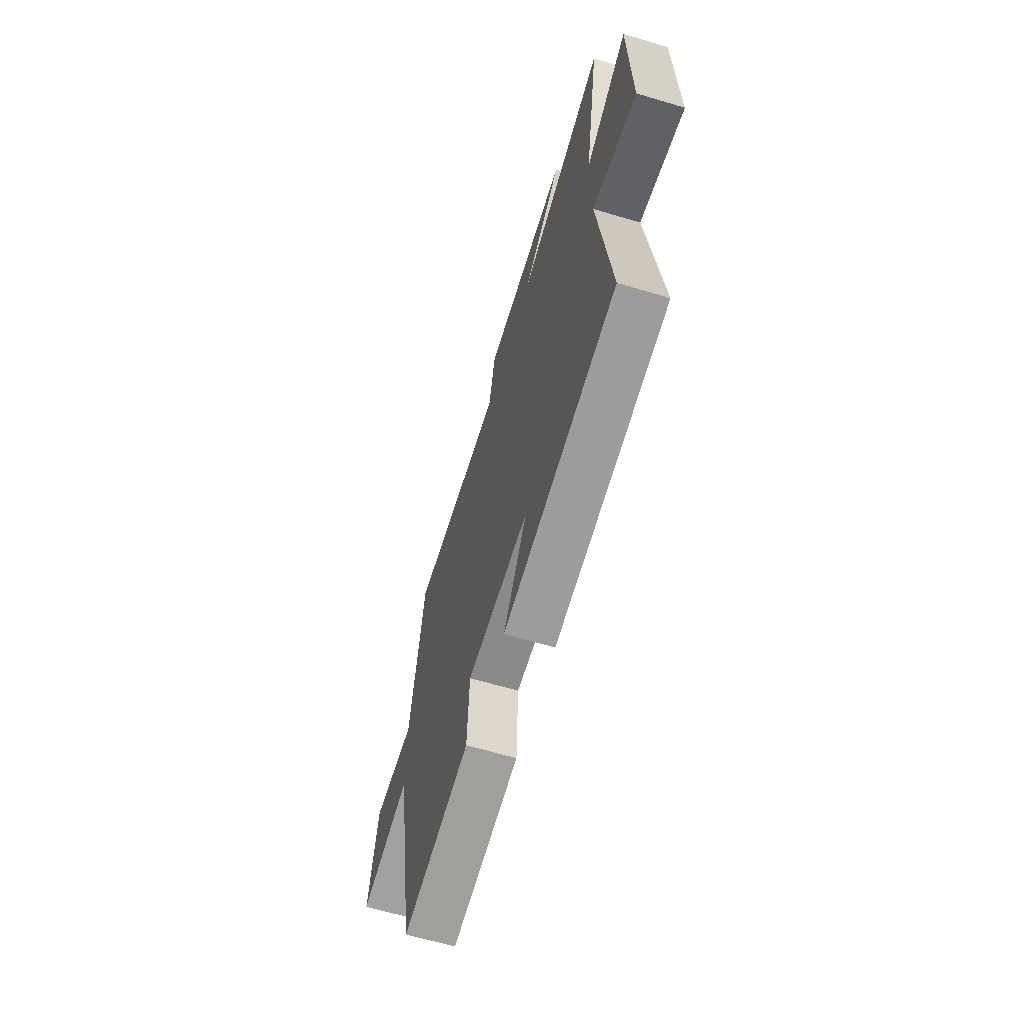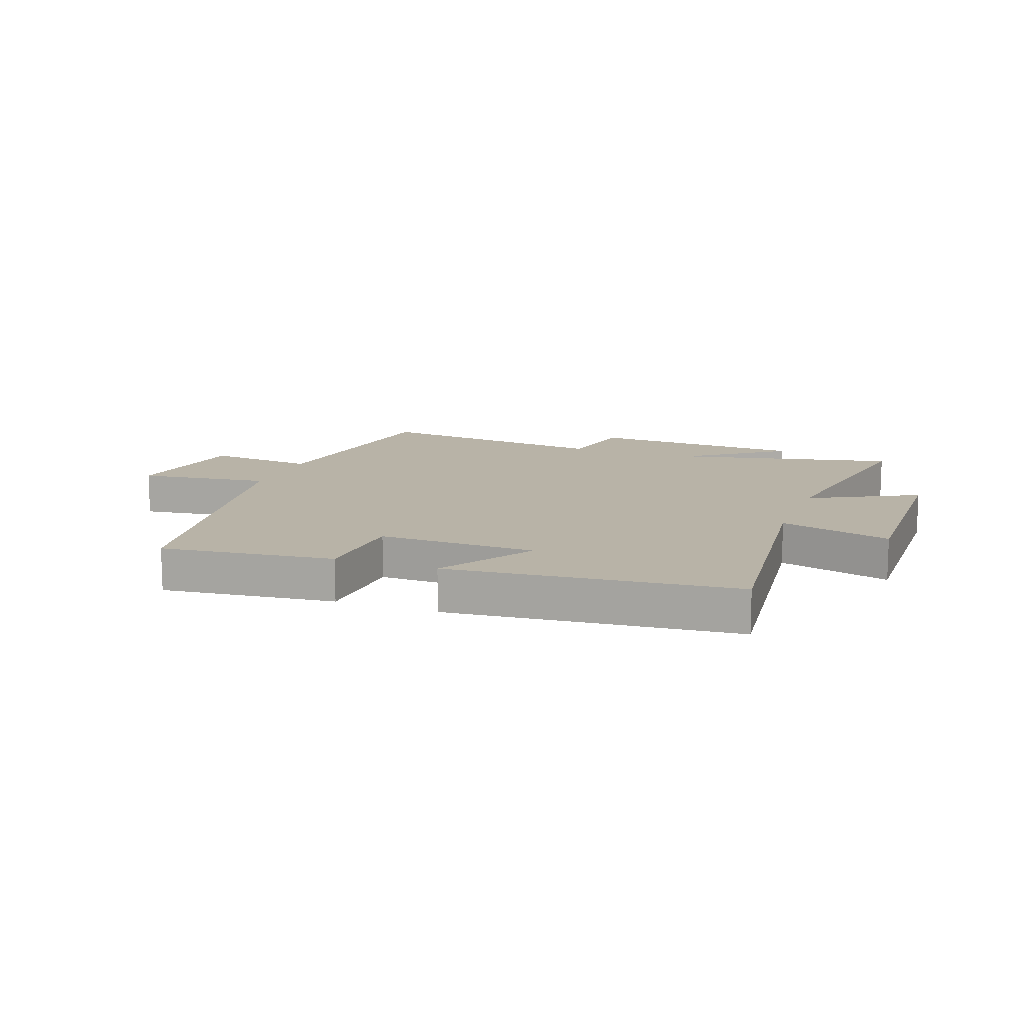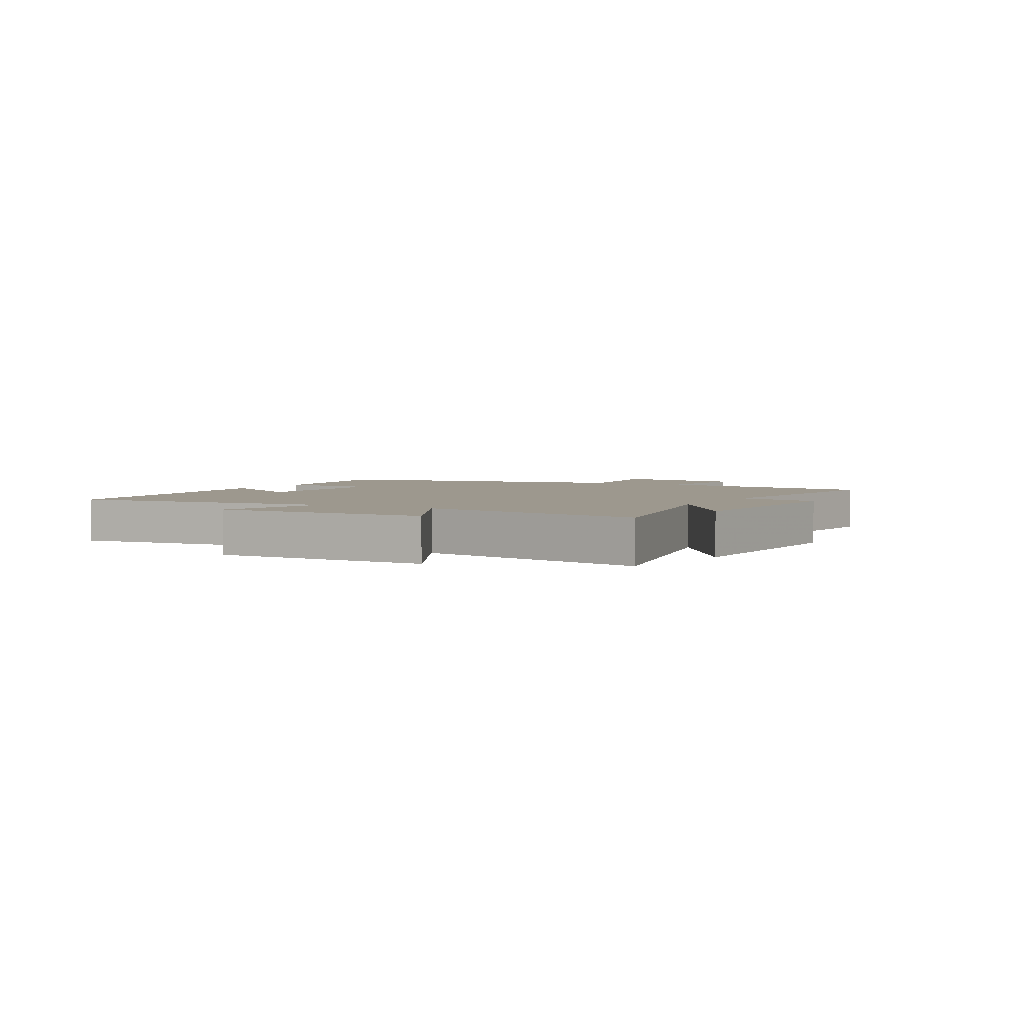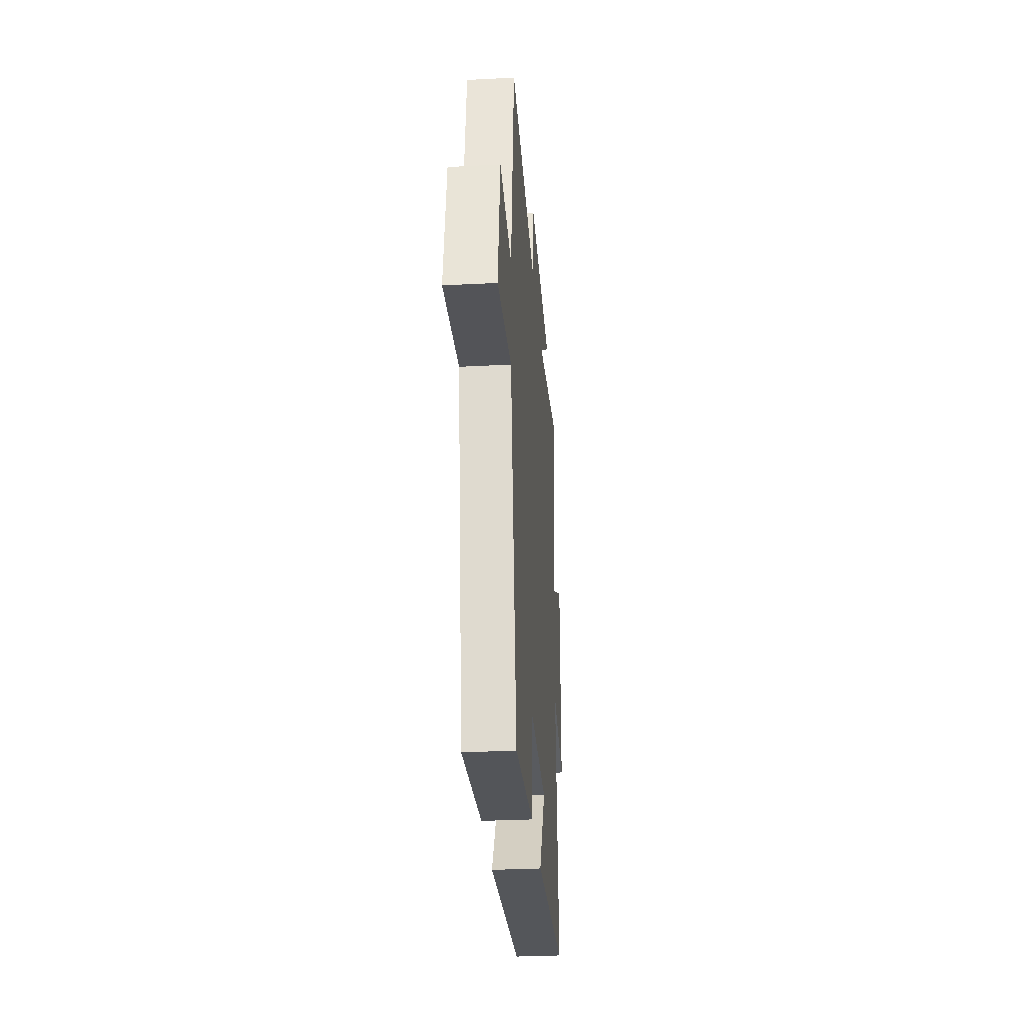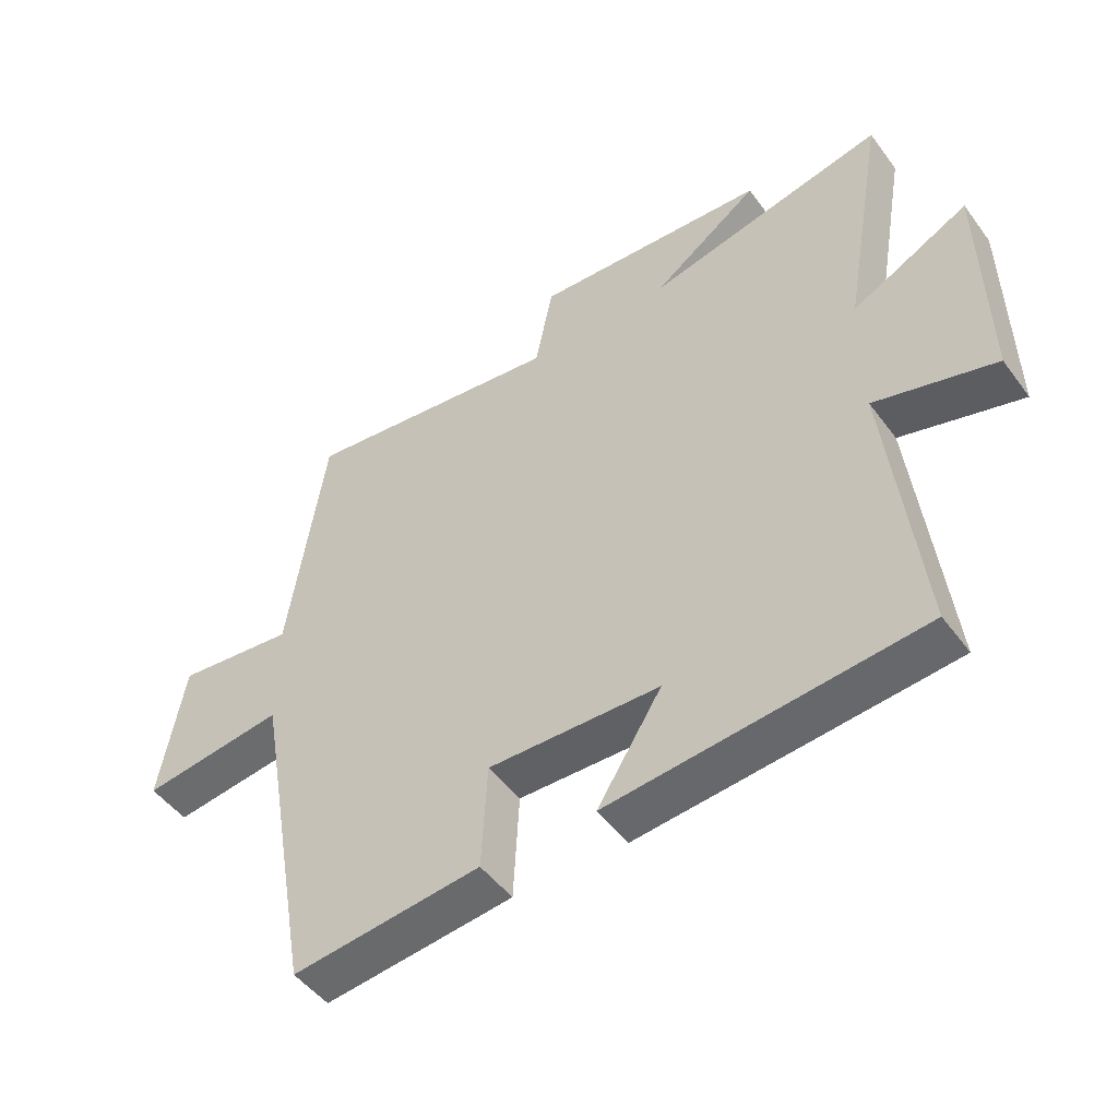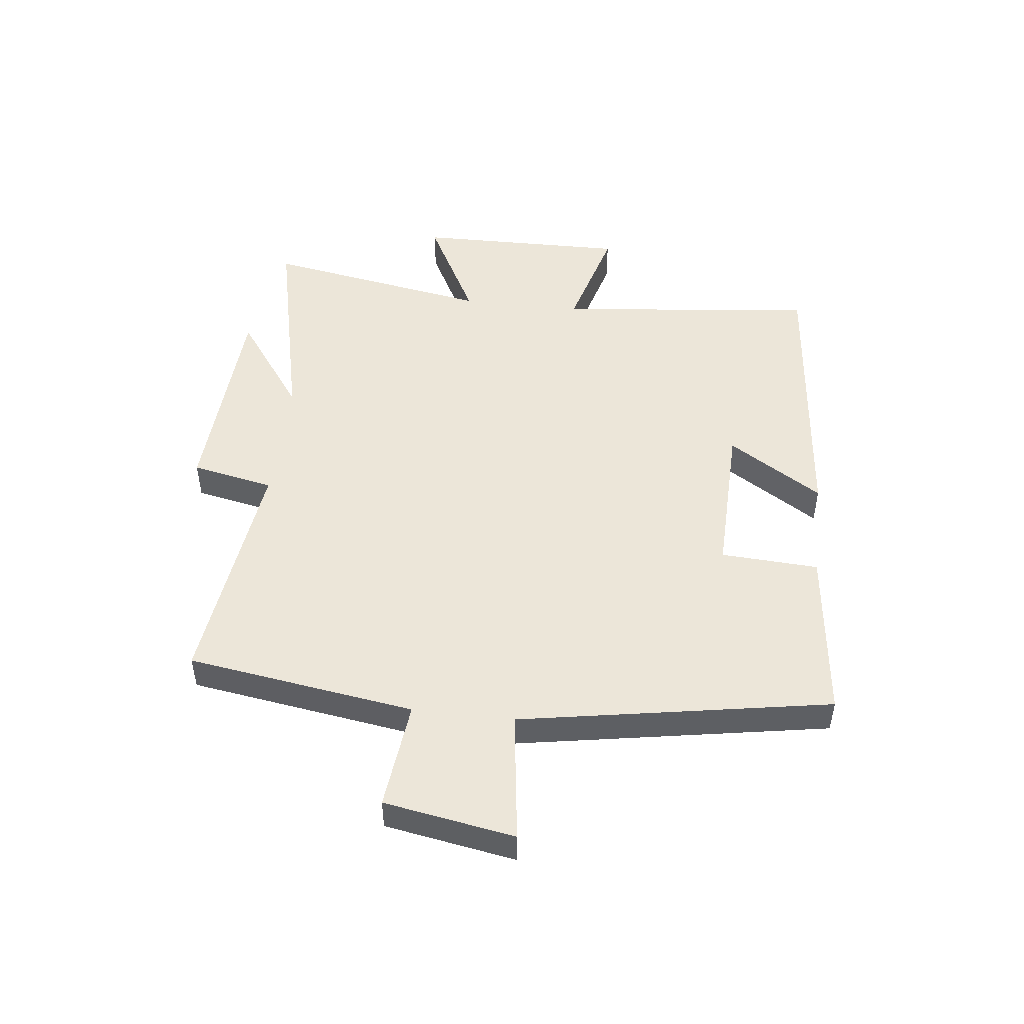
<metadata>
{"format":"obj","ext":"obj","renderer":"f3d","projection":"perspective","resolution":1024,"background":"white","views":[{"elev":-64.6,"azim":-106.7,"up":"+Z"},{"elev":12.9,"azim":-159.8,"up":"+Y"},{"elev":3.2,"azim":-60.6,"up":"+Y"},{"elev":-31.1,"azim":94.3,"up":"+Z"},{"elev":-48.8,"azim":-145.1,"up":"+Z"},{"elev":48.8,"azim":96.7,"up":"+Y"}]}
</metadata>
<code>
v -0.55 0.07 -0.452
v -0.5 0.07 -0.01
v -0.689 0.07 -0.062
v -0.683 0.07 0.296
v -0.5 0.07 0.2
v -0.567 0.07 0.585
v -0.193 0.07 0.5
v -0.359 0.07 0.62
v 0.007 0.07 0.64
v 0.035 0.07 0.5
v 0.443 0.07 0.55
v 0.5 0.07 0.164
v 0.685 0.07 0.184
v 0.723 0.07 -0.038
v 0.5 0.07 -0.008
v 0.407 0.07 -0.534
v 0.113 0.07 -0.5
v 0.104 0.07 -0.334
v -0.164 0.07 -0.34
v -0.063 0.07 -0.5
v -0.55 0 -0.452
v -0.5 0 -0.01
v -0.689 0 -0.062
v -0.683 0 0.296
v -0.5 0 0.2
v -0.567 0 0.585
v -0.193 0 0.5
v -0.359 0 0.62
v 0.007 0 0.64
v 0.035 0 0.5
v 0.443 0 0.55
v 0.5 0 0.164
v 0.685 0 0.184
v 0.723 0 -0.038
v 0.5 0 -0.008
v 0.407 0 -0.534
v 0.113 0 -0.5
v 0.104 0 -0.334
v -0.164 0 -0.34
v -0.063 0 -0.5
f 19 20 1 2
f 18 19 2
f 15 16 17 18
f 15 18 2
f 12 13 14 15
f 10 11 12 15
f 10 15 2
f 7 8 9 10
f 7 10 2 3
f 5 6 7
f 5 7 3
f 3 4 5
f 22 21 40 39
f 22 39 38
f 38 37 36 35
f 22 38 35
f 35 34 33 32
f 35 32 31 30
f 22 35 30
f 30 29 28 27
f 23 22 30 27
f 27 26 25
f 23 27 25
f 25 24 23
f 1 21 22 2
f 2 22 23 3
f 3 23 24 4
f 4 24 25 5
f 5 25 26 6
f 6 26 27 7
f 7 27 28 8
f 8 28 29 9
f 9 29 30 10
f 10 30 31 11
f 11 31 32 12
f 12 32 33 13
f 13 33 34 14
f 14 34 35 15
f 15 35 36 16
f 16 36 37 17
f 17 37 38 18
f 18 38 39 19
f 19 39 40 20
f 20 40 21 1

</code>
